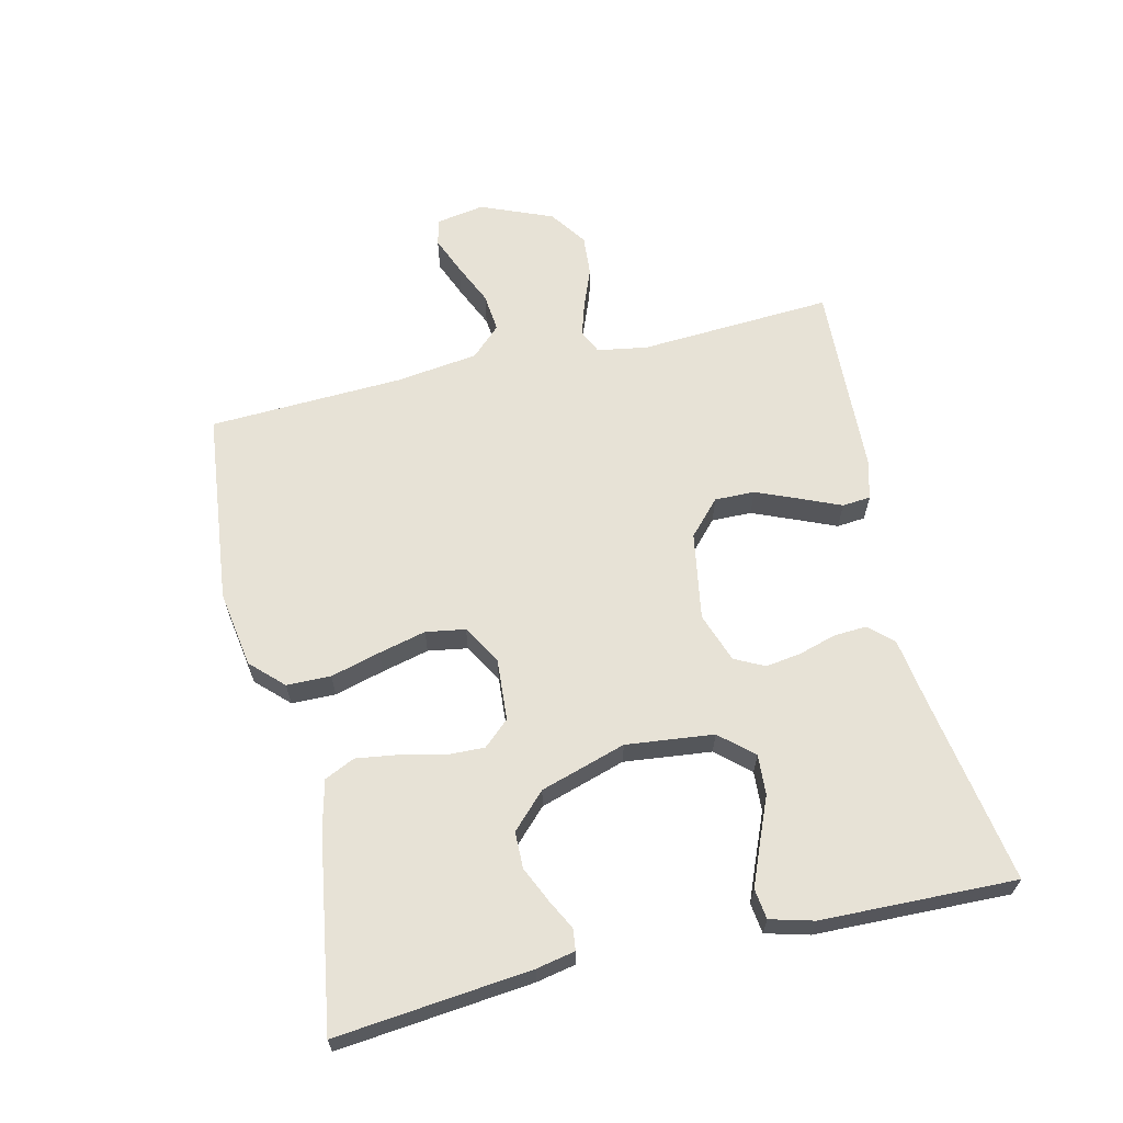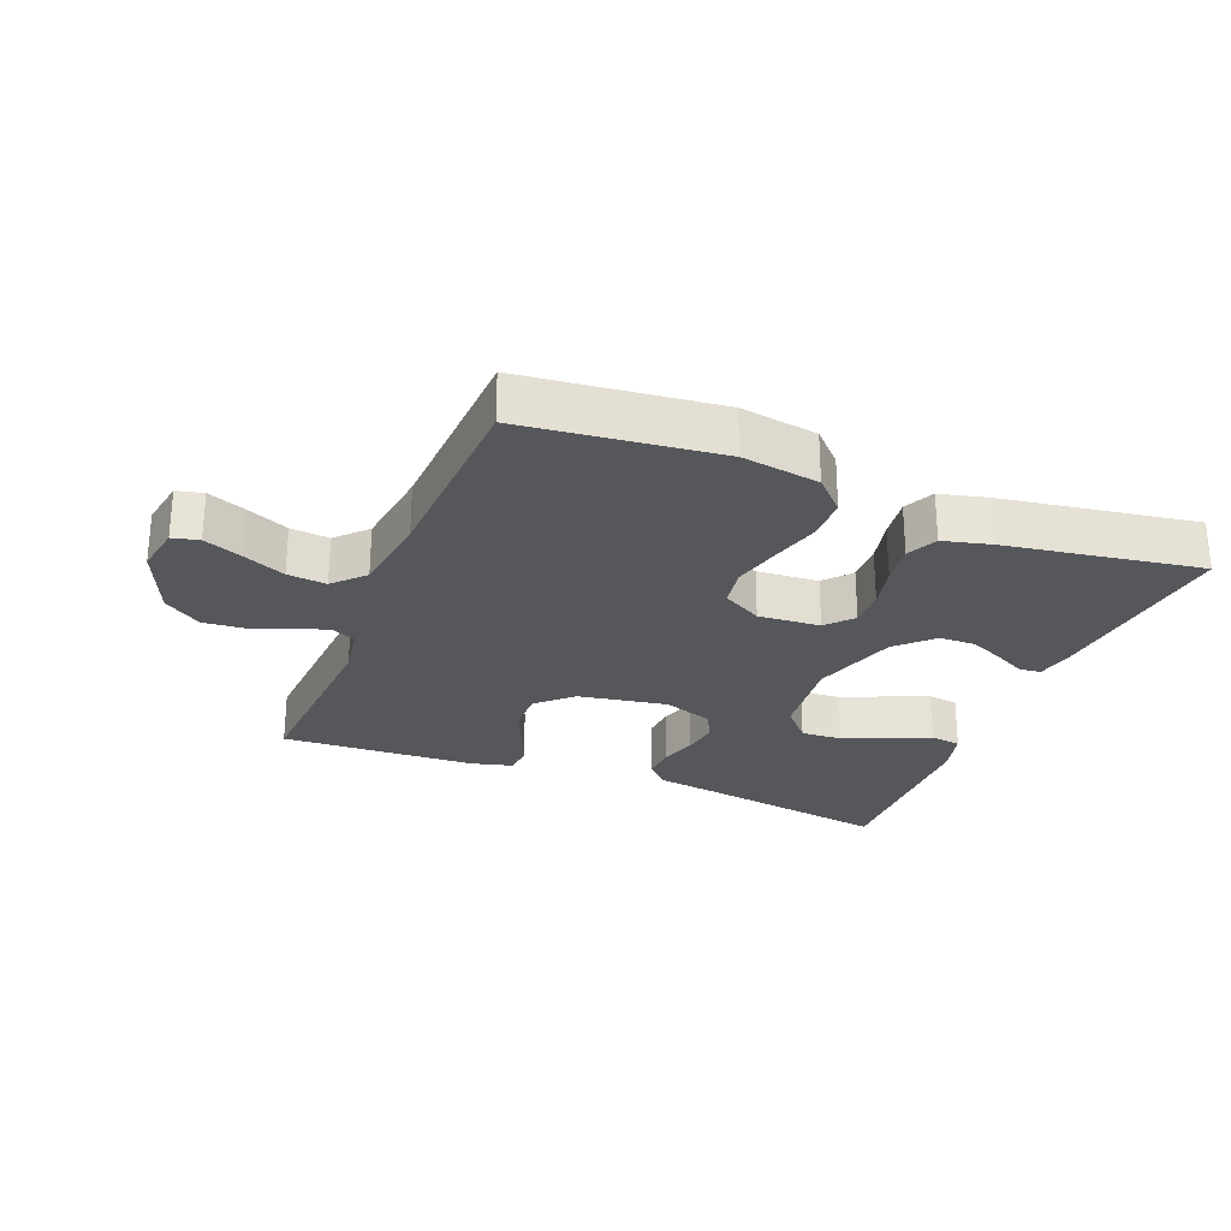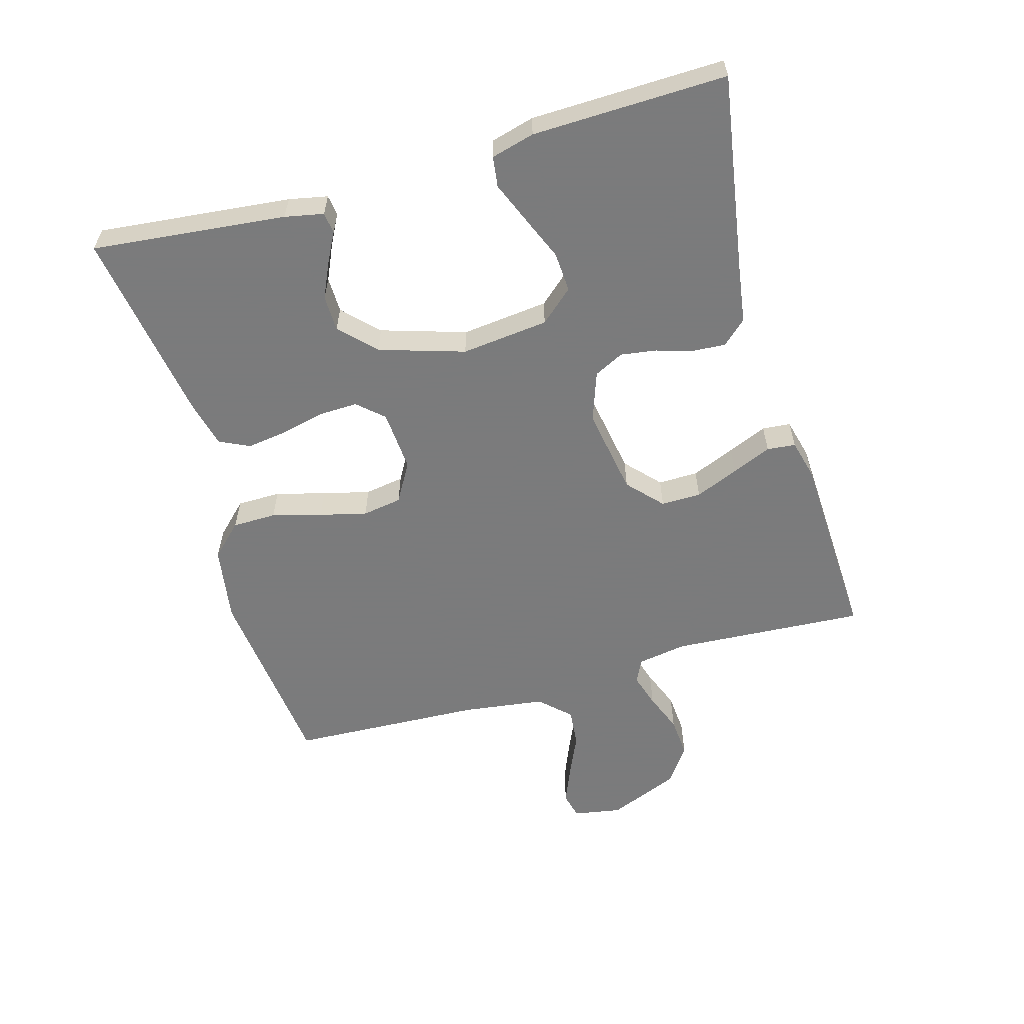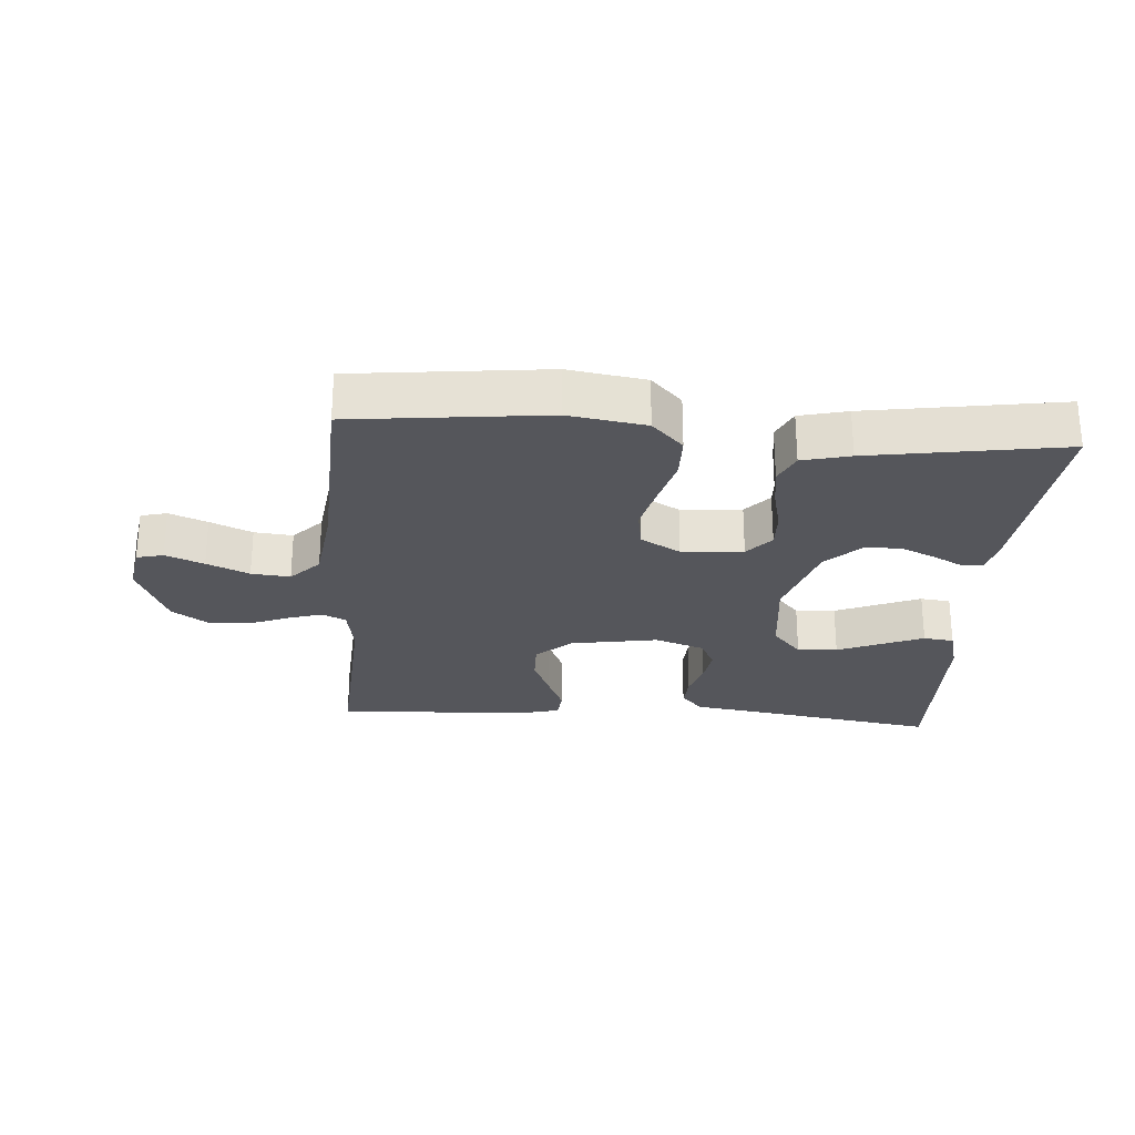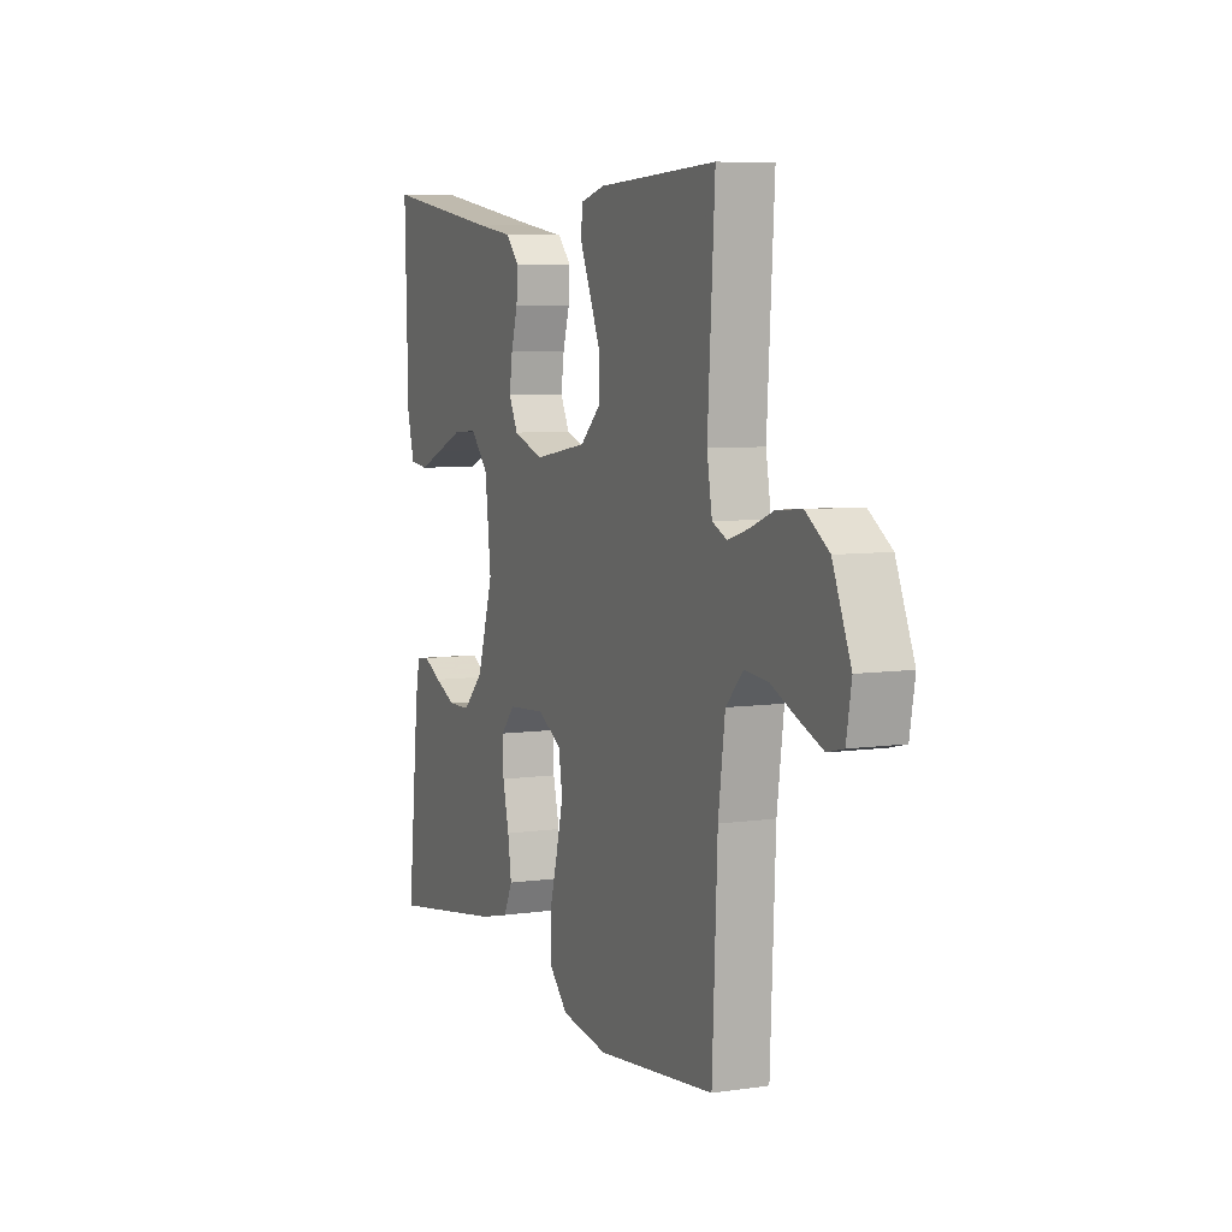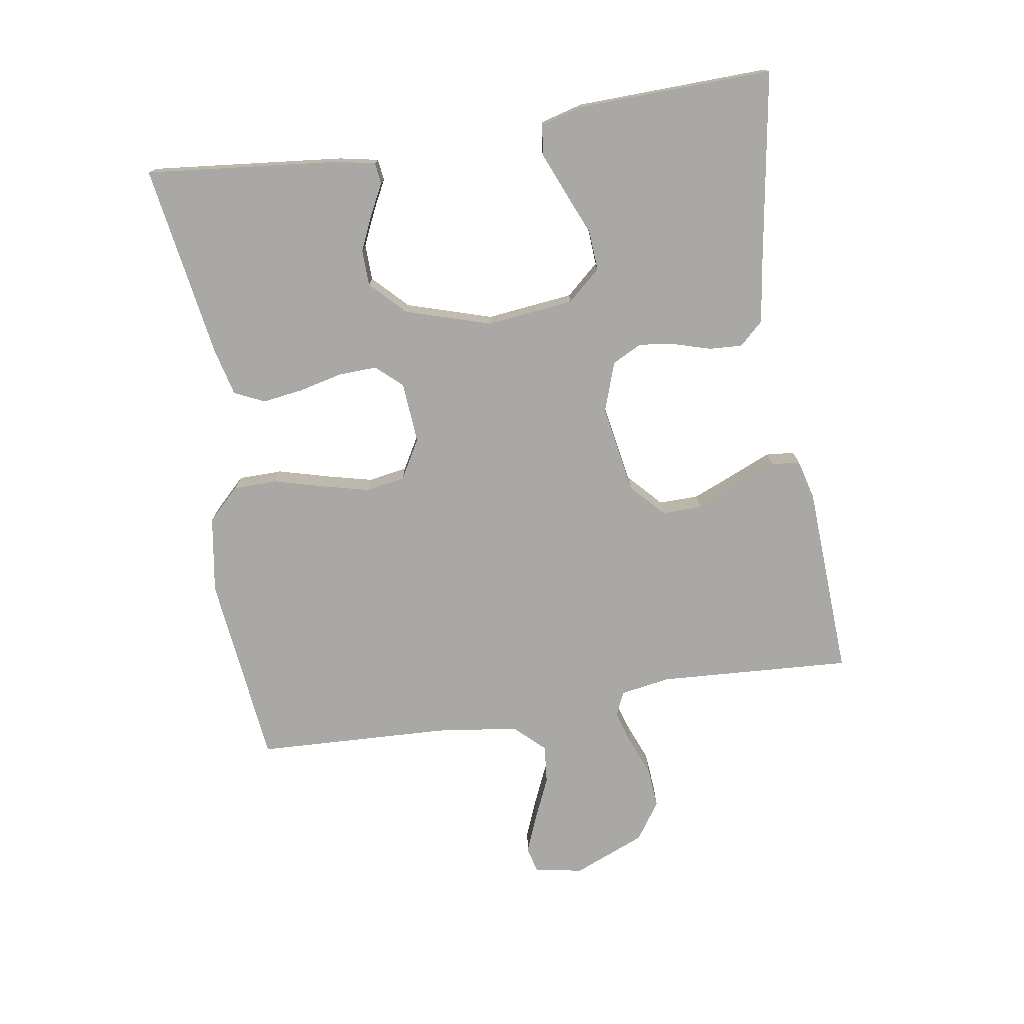
<metadata>
{"format":"obj","ext":"obj","renderer":"f3d","projection":"perspective","resolution":1024,"background":"white","views":[{"elev":63.6,"azim":-103.2,"up":"+Y"},{"elev":-26.7,"azim":158.3,"up":"+Y"},{"elev":-58.4,"azim":-74.1,"up":"+Y"},{"elev":-26.3,"azim":175.9,"up":"+Y"},{"elev":6.7,"azim":66.7,"up":"+Z"},{"elev":-75.1,"azim":-80.9,"up":"+Y"}]}
</metadata>
<code>
v 0.5 0.07 -0.5
v 0.2 0.07 -0.533
v 0.081 0.07 -0.514
v 0.033 0.07 -0.465
v 0.032 0.07 -0.397
v 0.053 0.07 -0.32
v 0.071 0.07 -0.247
v 0.061 0.07 -0.186
v 0 0.07 -0.151
v -0.095 0.07 -0.158
v -0.131 0.07 -0.198
v -0.129 0.07 -0.257
v -0.113 0.07 -0.325
v -0.104 0.07 -0.388
v -0.126 0.07 -0.435
v -0.2 0.07 -0.453
v -0.5 0.07 -0.5
v -0.469 0.07 -0.2
v -0.457 0.07 -0.14
v -0.424 0.07 -0.136
v -0.378 0.07 -0.16
v -0.323 0.07 -0.185
v -0.267 0.07 -0.184
v -0.214 0.07 -0.132
v -0.173 0.07 0
v -0.188 0.07 0.135
v -0.233 0.07 0.186
v -0.295 0.07 0.182
v -0.364 0.07 0.153
v -0.427 0.07 0.127
v -0.474 0.07 0.133
v -0.492 0.07 0.2
v -0.5 0.07 0.5
v -0.2 0.07 0.451
v -0.106 0.07 0.437
v -0.072 0.07 0.4
v -0.075 0.07 0.349
v -0.092 0.07 0.292
v -0.1 0.07 0.237
v -0.077 0.07 0.191
v 0 0.07 0.164
v 0.136 0.07 0.187
v 0.189 0.07 0.236
v 0.188 0.07 0.298
v 0.16 0.07 0.365
v 0.134 0.07 0.426
v 0.138 0.07 0.47
v 0.2 0.07 0.486
v 0.5 0.07 0.5
v 0.482 0.07 0.2
v 0.495 0.07 0.123
v 0.532 0.07 0.106
v 0.584 0.07 0.122
v 0.645 0.07 0.146
v 0.708 0.07 0.151
v 0.766 0.07 0.111
v 0.812 0.07 0
v 0.799 0.07 -0.075
v 0.758 0.07 -0.085
v 0.699 0.07 -0.061
v 0.634 0.07 -0.032
v 0.574 0.07 -0.026
v 0.53 0.07 -0.072
v 0.513 0.07 -0.2
v 0.5 0 -0.5
v 0.2 0 -0.533
v 0.081 0 -0.514
v 0.033 0 -0.465
v 0.032 0 -0.397
v 0.053 0 -0.32
v 0.071 0 -0.247
v 0.061 0 -0.186
v 0 0 -0.151
v -0.095 0 -0.158
v -0.131 0 -0.198
v -0.129 0 -0.257
v -0.113 0 -0.325
v -0.104 0 -0.388
v -0.126 0 -0.435
v -0.2 0 -0.453
v -0.5 0 -0.5
v -0.469 0 -0.2
v -0.457 0 -0.14
v -0.424 0 -0.136
v -0.378 0 -0.16
v -0.323 0 -0.185
v -0.267 0 -0.184
v -0.214 0 -0.132
v -0.173 0 0
v -0.188 0 0.135
v -0.233 0 0.186
v -0.295 0 0.182
v -0.364 0 0.153
v -0.427 0 0.127
v -0.474 0 0.133
v -0.492 0 0.2
v -0.5 0 0.5
v -0.2 0 0.451
v -0.106 0 0.437
v -0.072 0 0.4
v -0.075 0 0.349
v -0.092 0 0.292
v -0.1 0 0.237
v -0.077 0 0.191
v 0 0 0.164
v 0.136 0 0.187
v 0.189 0 0.236
v 0.188 0 0.298
v 0.16 0 0.365
v 0.134 0 0.426
v 0.138 0 0.47
v 0.2 0 0.486
v 0.5 0 0.5
v 0.482 0 0.2
v 0.495 0 0.123
v 0.532 0 0.106
v 0.584 0 0.122
v 0.645 0 0.146
v 0.708 0 0.151
v 0.766 0 0.111
v 0.812 0 0
v 0.799 0 -0.075
v 0.758 0 -0.085
v 0.699 0 -0.061
v 0.634 0 -0.032
v 0.574 0 -0.026
v 0.53 0 -0.072
v 0.513 0 -0.2
f 58 59 60 61
f 56 57 58 61
f 56 61 62
f 53 54 55 56
f 52 53 56 62
f 51 52 62 63
f 47 48 49 50
f 45 46 47 50
f 44 45 50 51
f 43 44 51 63
f 35 36 37 38
f 34 35 38 39
f 33 34 39
f 32 33 39 40
f 28 29 30 31
f 28 31 32
f 27 28 32
f 18 19 20 21
f 18 21 22
f 17 18 22 23
f 12 13 14 15
f 11 12 15 16
f 3 4 5 6
f 3 6 7
f 64 1 2 3
f 64 3 7
f 42 43 63 64
f 41 42 64
f 27 32 40
f 26 27 40 41
f 25 26 41 64
f 16 17 23 24
f 11 16 24 25
f 10 11 25
f 9 10 25
f 8 9 25 64
f 7 8 64
f 125 124 123 122
f 125 122 121 120
f 126 125 120
f 120 119 118 117
f 126 120 117 116
f 127 126 116 115
f 114 113 112 111
f 114 111 110 109
f 115 114 109 108
f 127 115 108 107
f 102 101 100 99
f 103 102 99 98
f 103 98 97
f 104 103 97 96
f 95 94 93 92
f 96 95 92
f 96 92 91
f 85 84 83 82
f 86 85 82
f 87 86 82 81
f 79 78 77 76
f 80 79 76 75
f 70 69 68 67
f 71 70 67
f 67 66 65 128
f 71 67 128
f 128 127 107 106
f 128 106 105
f 104 96 91
f 105 104 91 90
f 128 105 90 89
f 88 87 81 80
f 89 88 80 75
f 89 75 74
f 89 74 73
f 128 89 73 72
f 128 72 71
f 1 65 66 2
f 2 66 67 3
f 3 67 68 4
f 4 68 69 5
f 5 69 70 6
f 6 70 71 7
f 7 71 72 8
f 8 72 73 9
f 9 73 74 10
f 10 74 75 11
f 11 75 76 12
f 12 76 77 13
f 13 77 78 14
f 14 78 79 15
f 15 79 80 16
f 16 80 81 17
f 17 81 82 18
f 18 82 83 19
f 19 83 84 20
f 20 84 85 21
f 21 85 86 22
f 22 86 87 23
f 23 87 88 24
f 24 88 89 25
f 25 89 90 26
f 26 90 91 27
f 27 91 92 28
f 28 92 93 29
f 29 93 94 30
f 30 94 95 31
f 31 95 96 32
f 32 96 97 33
f 33 97 98 34
f 34 98 99 35
f 35 99 100 36
f 36 100 101 37
f 37 101 102 38
f 38 102 103 39
f 39 103 104 40
f 40 104 105 41
f 41 105 106 42
f 42 106 107 43
f 43 107 108 44
f 44 108 109 45
f 45 109 110 46
f 46 110 111 47
f 47 111 112 48
f 48 112 113 49
f 49 113 114 50
f 50 114 115 51
f 51 115 116 52
f 52 116 117 53
f 53 117 118 54
f 54 118 119 55
f 55 119 120 56
f 56 120 121 57
f 57 121 122 58
f 58 122 123 59
f 59 123 124 60
f 60 124 125 61
f 61 125 126 62
f 62 126 127 63
f 63 127 128 64
f 64 128 65 1

</code>
